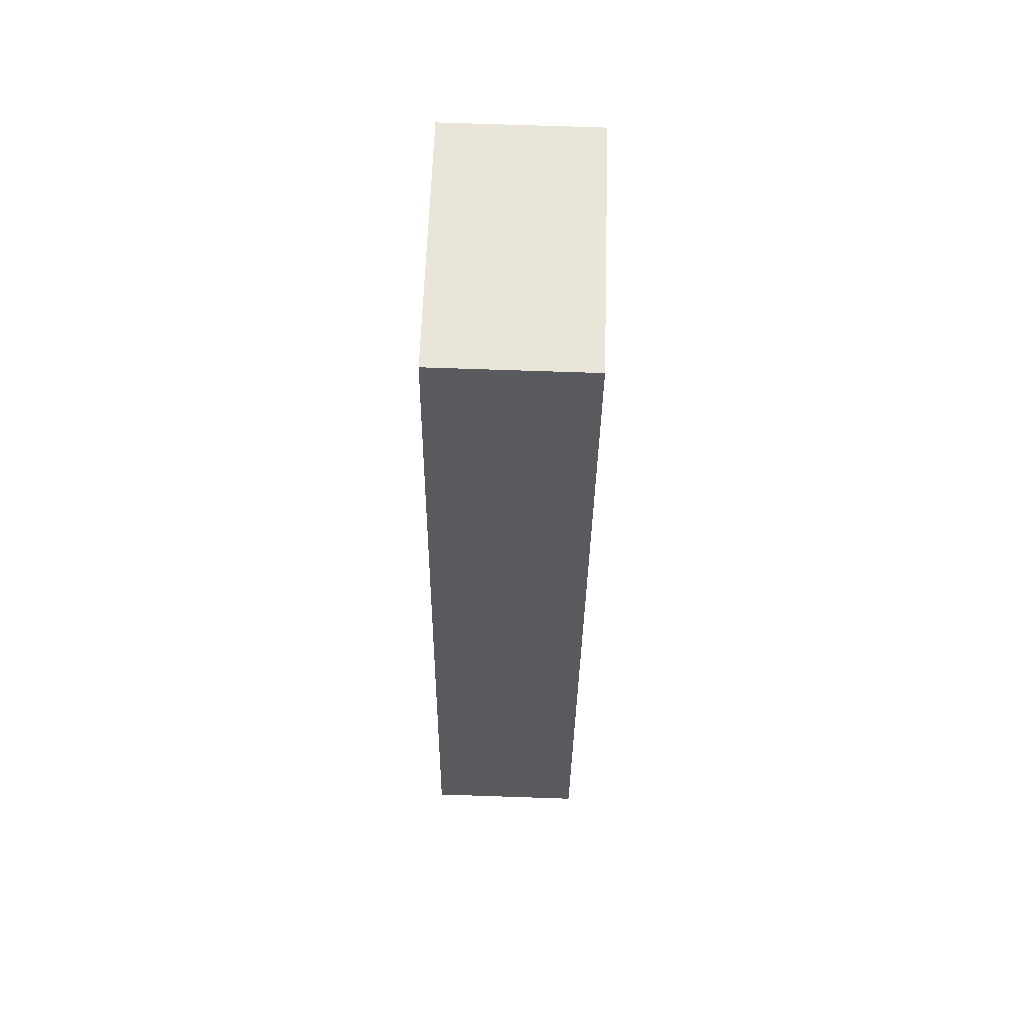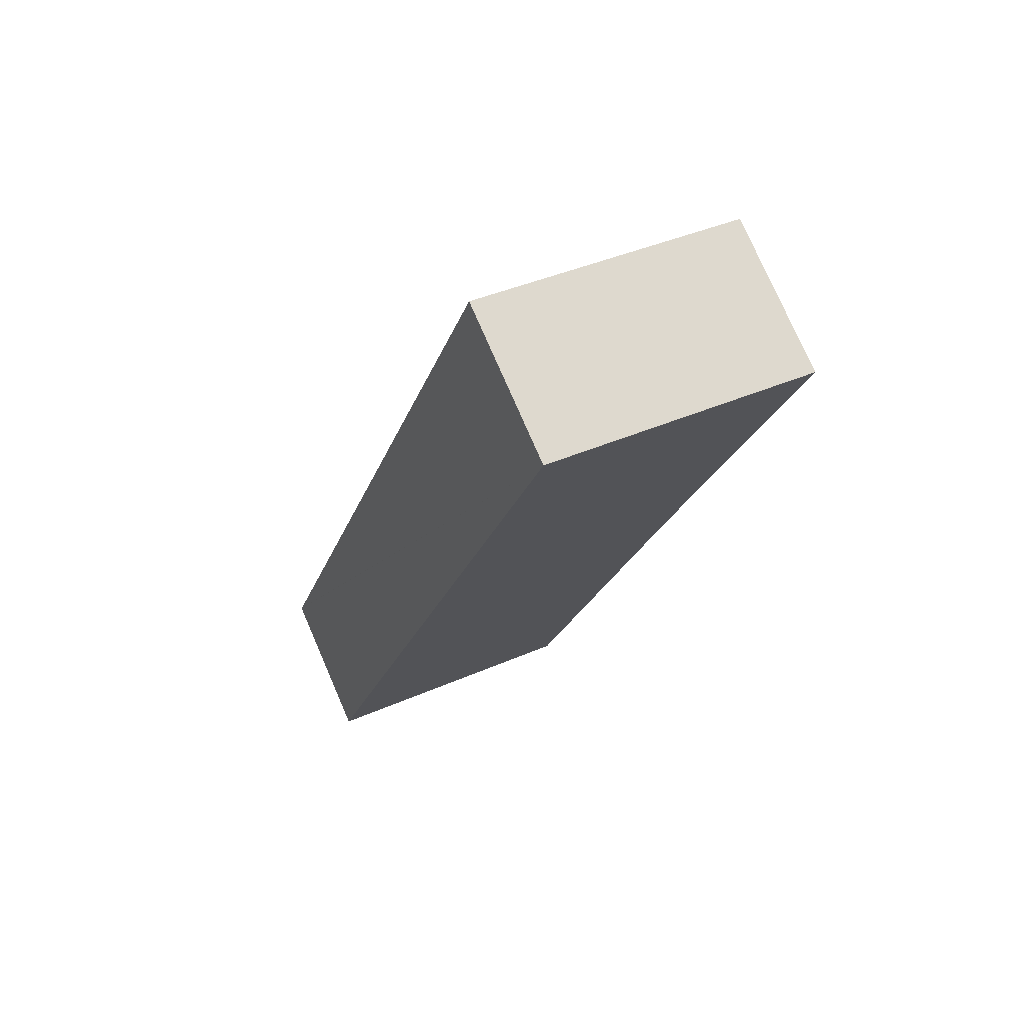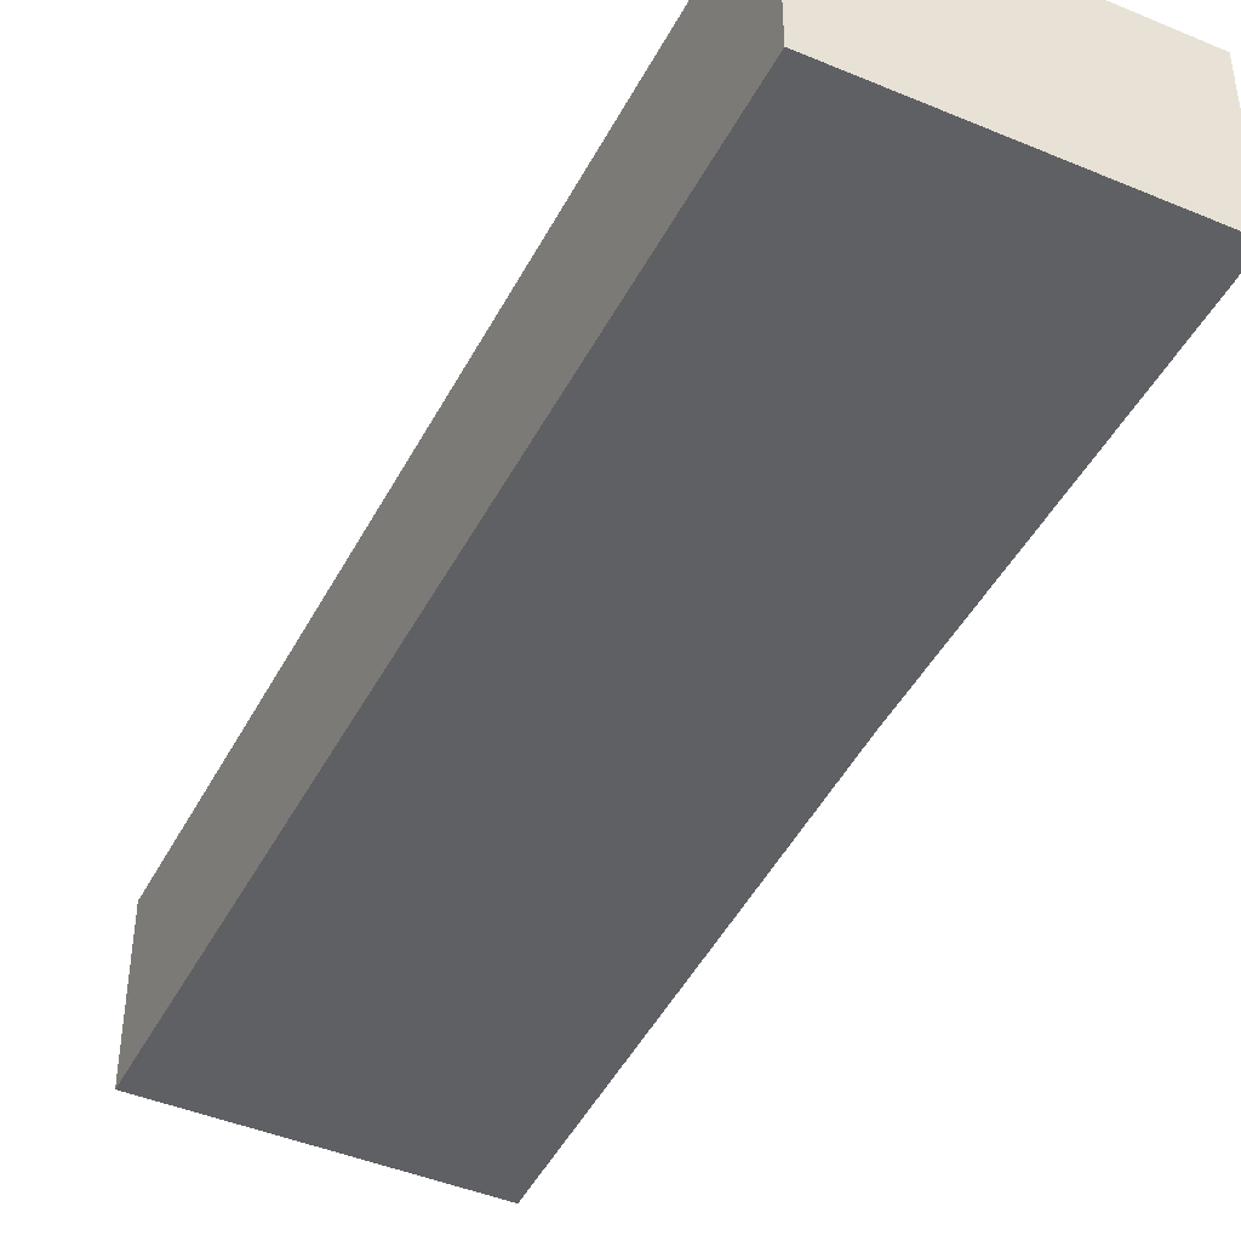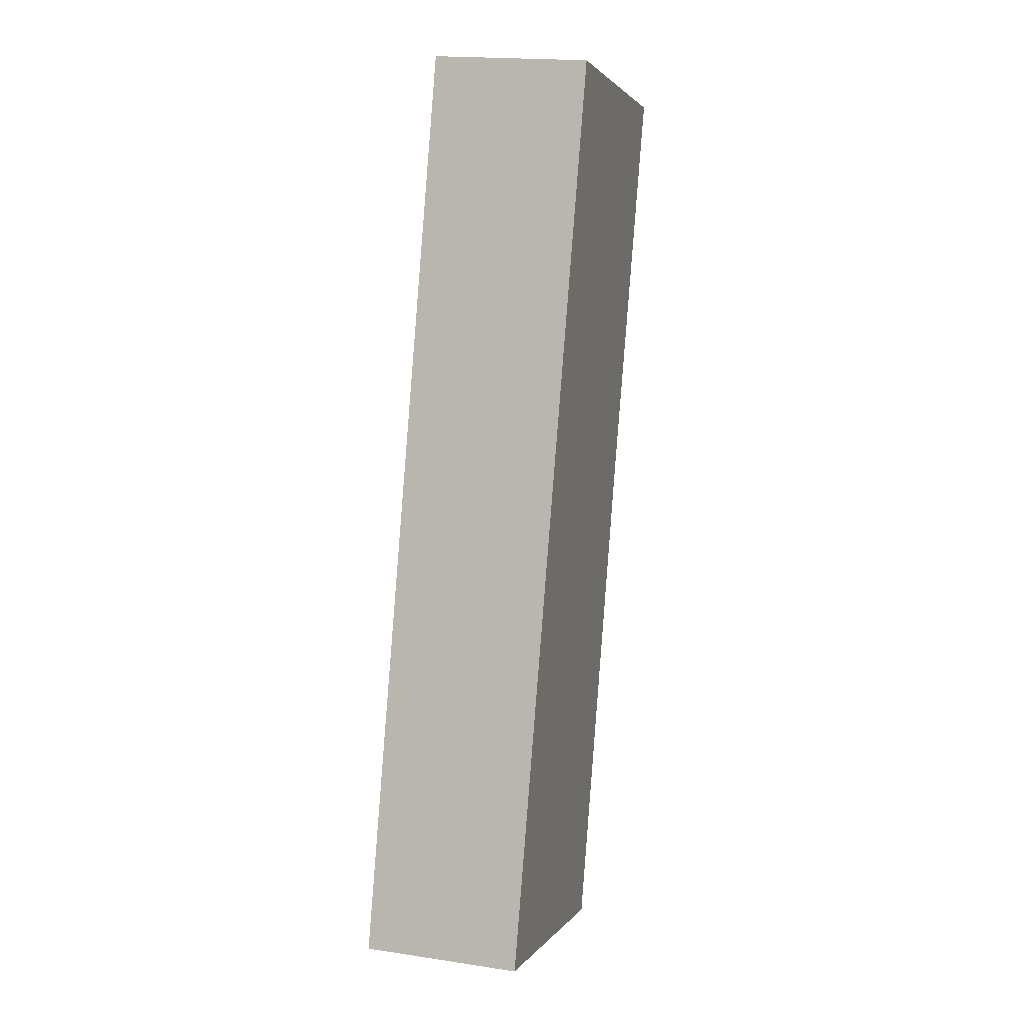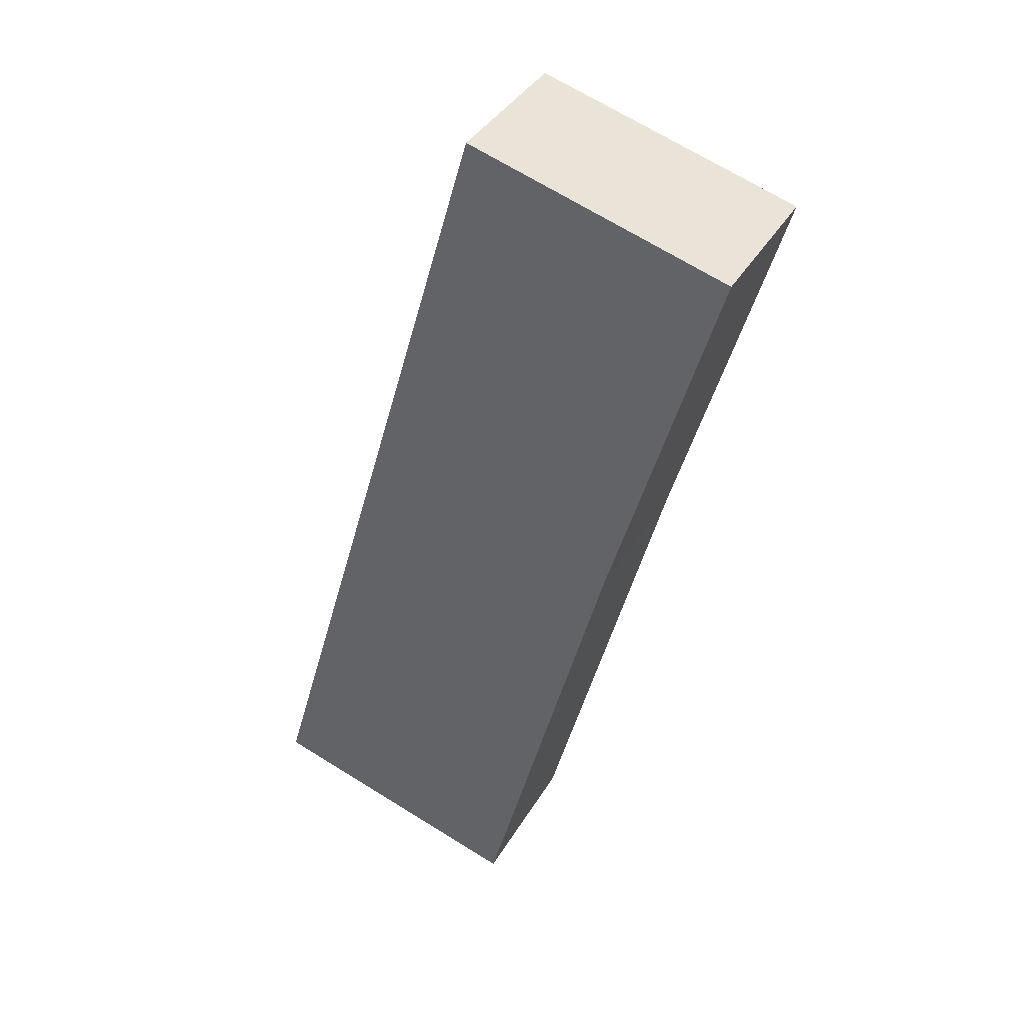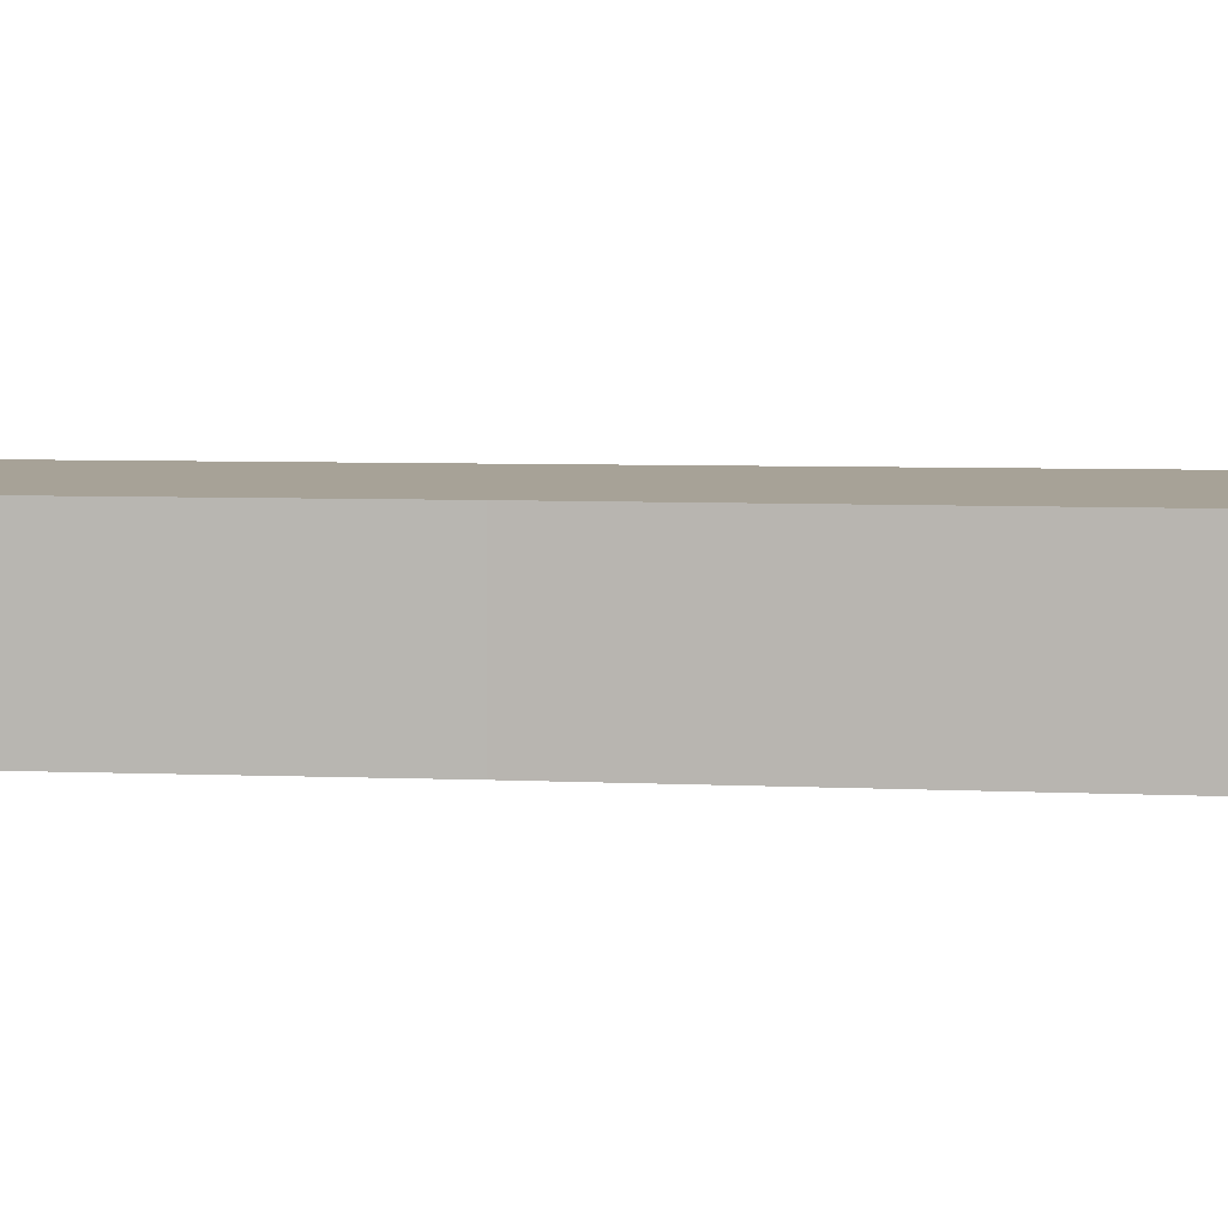
<metadata>
{"format":"obj","ext":"obj","renderer":"f3d","projection":"perspective","resolution":1024,"background":"white","views":[{"elev":74.9,"azim":-88.1,"up":"+Z"},{"elev":76.6,"azim":-23.5,"up":"+Z"},{"elev":-44.4,"azim":-10.1,"up":"+Y"},{"elev":18.2,"azim":-73.6,"up":"+Z"},{"elev":38.7,"azim":27.6,"up":"+Z"},{"elev":6.6,"azim":112.6,"up":"+Y"}]}
</metadata>
<code>
v  0 2.412 1.477e-16
v  4.202 2.412 -1.186
v  4.198 2.412 -1.203
v  6.201 2.412 6.392
v  7.907 2.412 12.35
v  0.008 2.412 0.027
v  3.868 2.412 13.5
v  3.868 -8.268e-16 13.5
v  7.907 -7.56e-16 12.35
v  6.201 -3.914e-16 6.392
v  4.202 7.262e-17 -1.186
v  4.198 7.366e-17 -1.203
v  0 0 0
v  0.008 -1.653e-18 0.027
g defaultobject
f 1 2 3
f 2 1 4
f 4 1 5
f 5 1 6
f 7 5 6
f 8 5 7
f 5 8 9
f 9 4 5
f 4 9 10
f 10 2 4
f 2 10 11
f 12 1 3
f 1 12 13
f 6 8 7
f 8 6 1
f 8 1 14
f 14 1 13
f 11 13 12
f 13 11 10
f 13 10 14
f 14 10 8
f 8 10 9

</code>
